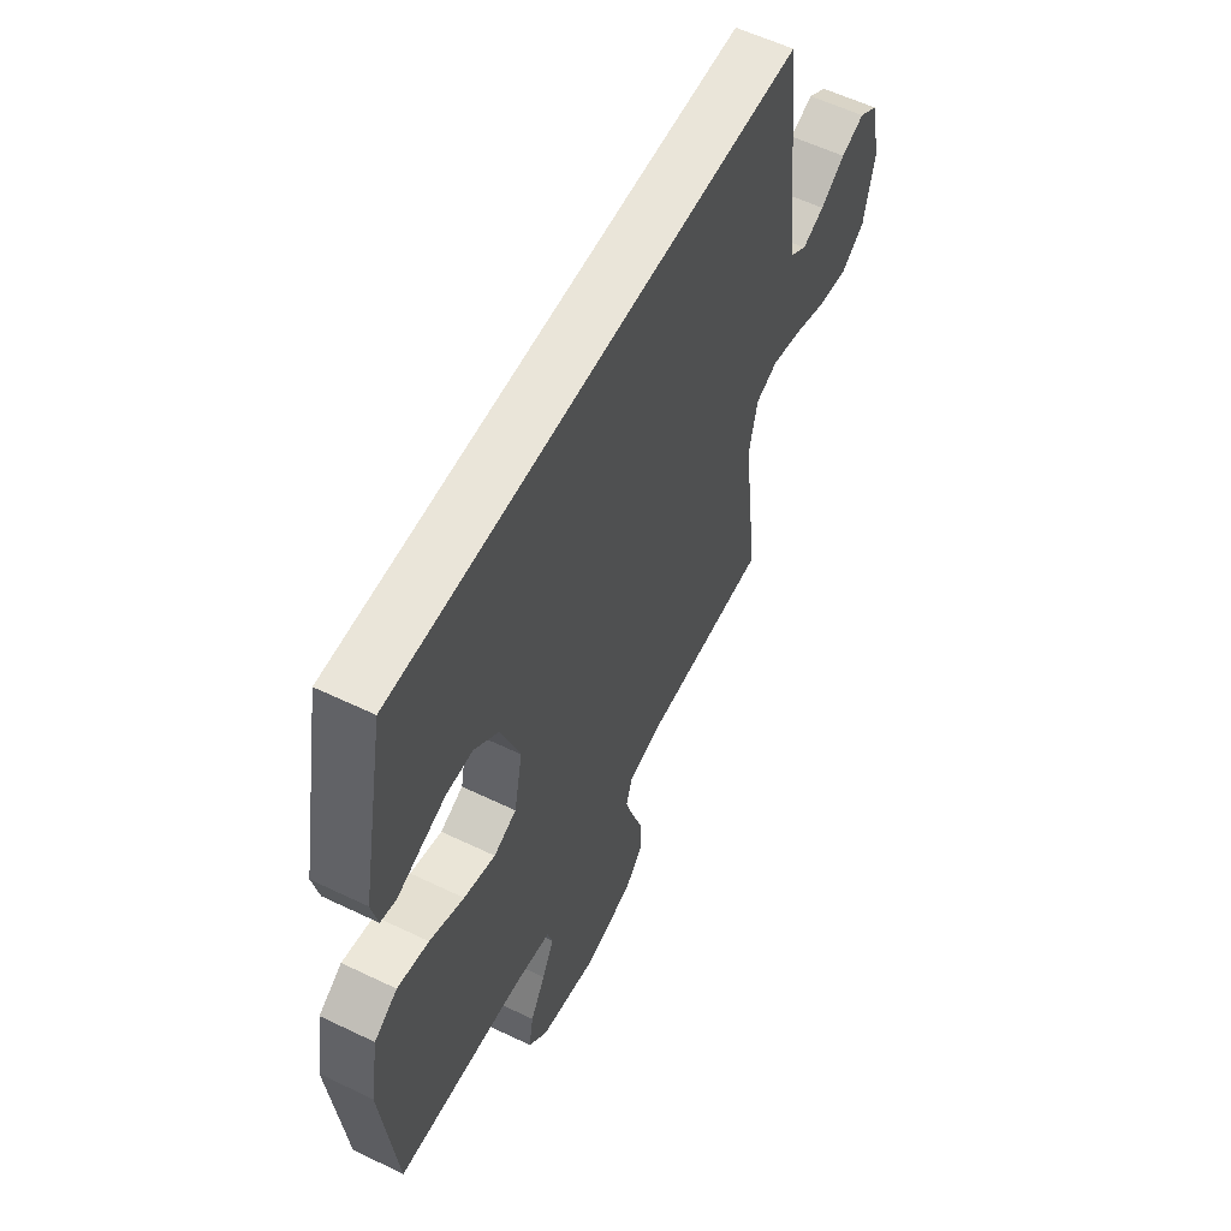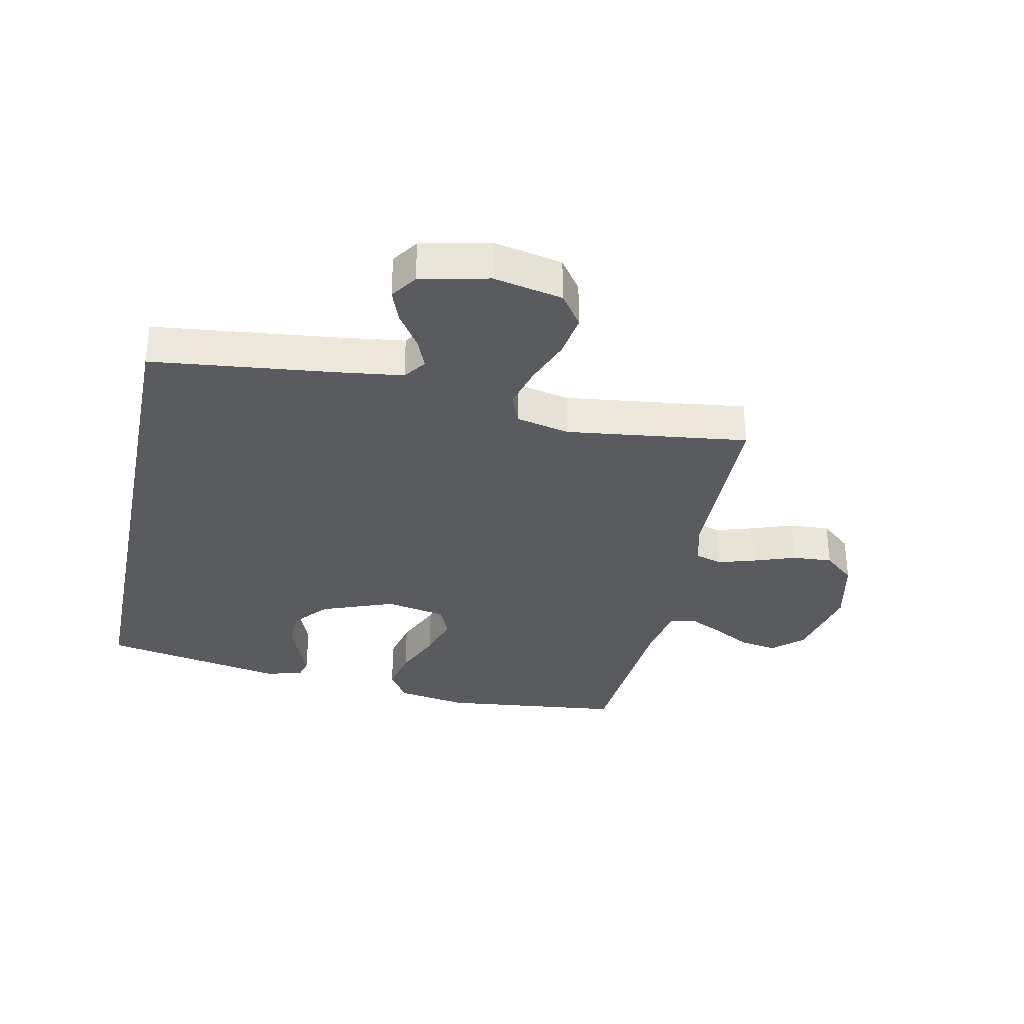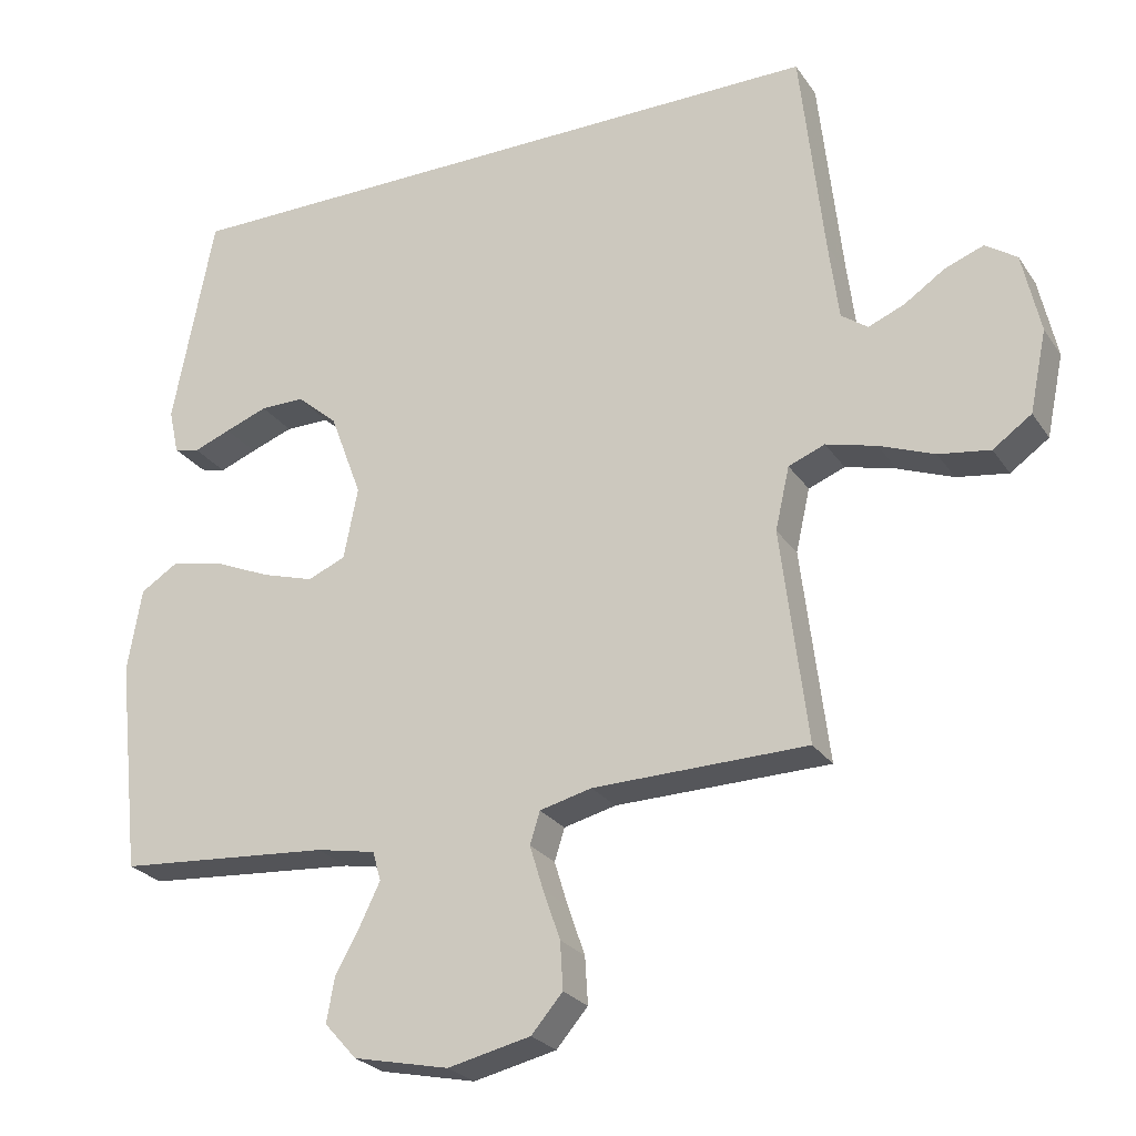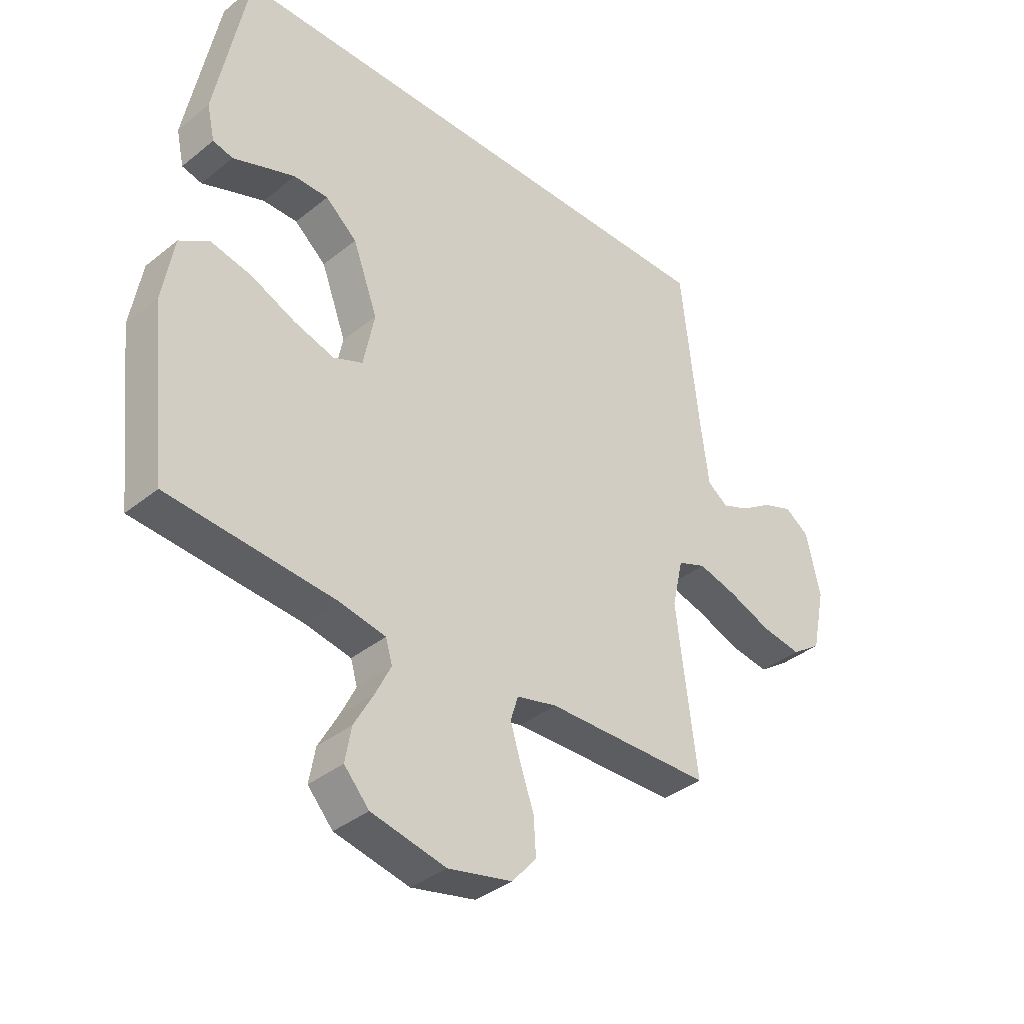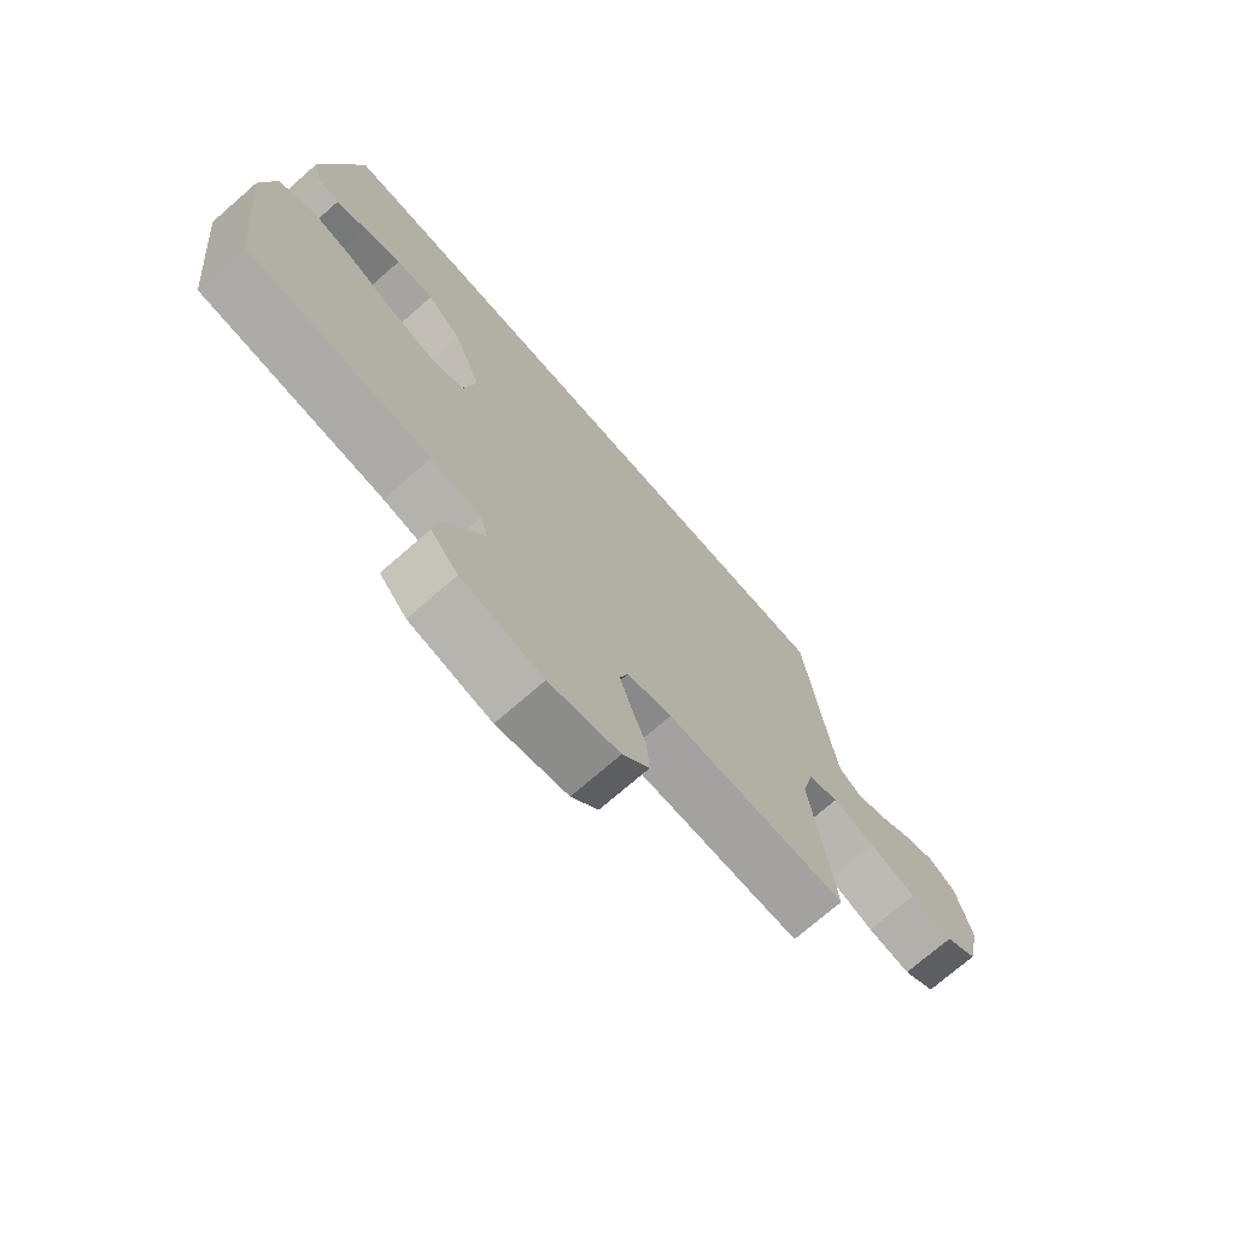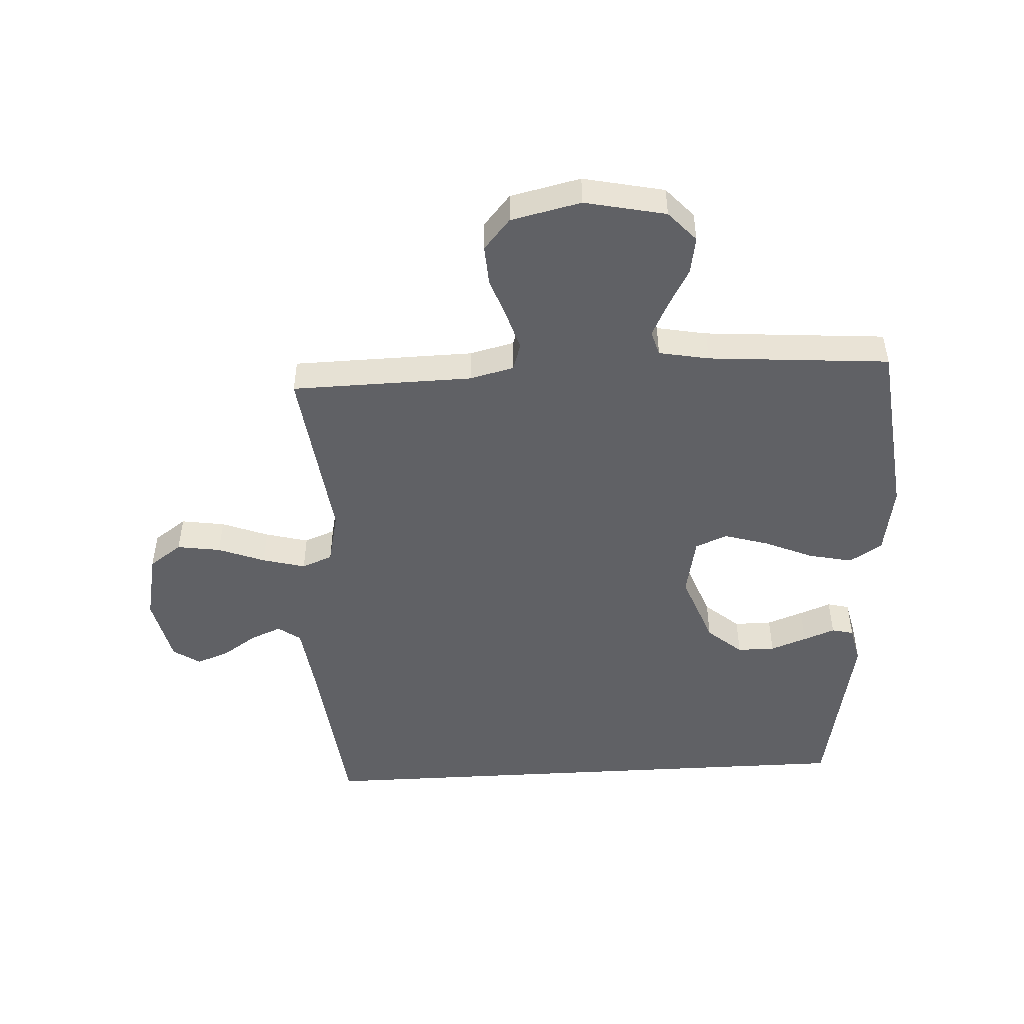
<metadata>
{"format":"obj","ext":"obj","renderer":"f3d","projection":"perspective","resolution":1024,"background":"white","views":[{"elev":57.9,"azim":-63.5,"up":"+Z"},{"elev":-32.8,"azim":78.3,"up":"+Y"},{"elev":-25.5,"azim":26.4,"up":"+Z"},{"elev":-37.4,"azim":-44.2,"up":"+Z"},{"elev":-73.3,"azim":-49.0,"up":"+Z"},{"elev":-48.6,"azim":-176.7,"up":"+Y"}]}
</metadata>
<code>
v 0.517 0.07 0.5
v 0.55 0.07 0.2
v 0.564 0.07 0.091
v 0.601 0.07 0.064
v 0.652 0.07 0.085
v 0.709 0.07 0.123
v 0.763 0.07 0.143
v 0.807 0.07 0.113
v 0.832 0.07 0
v 0.808 0.07 -0.114
v 0.754 0.07 -0.152
v 0.682 0.07 -0.141
v 0.605 0.07 -0.111
v 0.534 0.07 -0.092
v 0.483 0.07 -0.112
v 0.463 0.07 -0.2
v 0.5 0.07 -0.5
v 0.2 0.07 -0.505
v 0.127 0.07 -0.523
v 0.113 0.07 -0.568
v 0.132 0.07 -0.63
v 0.156 0.07 -0.699
v 0.16 0.07 -0.765
v 0.116 0.07 -0.816
v 0 0.07 -0.842
v -0.134 0.07 -0.813
v -0.179 0.07 -0.763
v -0.168 0.07 -0.701
v -0.133 0.07 -0.638
v -0.105 0.07 -0.581
v -0.117 0.07 -0.54
v -0.2 0.07 -0.524
v -0.5 0.07 -0.5
v -0.533 0.07 -0.2
v -0.513 0.07 -0.083
v -0.459 0.07 -0.049
v -0.386 0.07 -0.065
v -0.306 0.07 -0.1
v -0.233 0.07 -0.122
v -0.18 0.07 -0.1
v -0.16 0.07 0
v -0.205 0.07 0.121
v -0.262 0.07 0.17
v -0.324 0.07 0.17
v -0.384 0.07 0.148
v -0.436 0.07 0.128
v -0.472 0.07 0.137
v -0.486 0.07 0.2
v -0.428 0.07 0.5
v 0.517 0 0.5
v 0.55 0 0.2
v 0.564 0 0.091
v 0.601 0 0.064
v 0.652 0 0.085
v 0.709 0 0.123
v 0.763 0 0.143
v 0.807 0 0.113
v 0.832 0 0
v 0.808 0 -0.114
v 0.754 0 -0.152
v 0.682 0 -0.141
v 0.605 0 -0.111
v 0.534 0 -0.092
v 0.483 0 -0.112
v 0.463 0 -0.2
v 0.5 0 -0.5
v 0.2 0 -0.505
v 0.127 0 -0.523
v 0.113 0 -0.568
v 0.132 0 -0.63
v 0.156 0 -0.699
v 0.16 0 -0.765
v 0.116 0 -0.816
v 0 0 -0.842
v -0.134 0 -0.813
v -0.179 0 -0.763
v -0.168 0 -0.701
v -0.133 0 -0.638
v -0.105 0 -0.581
v -0.117 0 -0.54
v -0.2 0 -0.524
v -0.5 0 -0.5
v -0.533 0 -0.2
v -0.513 0 -0.083
v -0.459 0 -0.049
v -0.386 0 -0.065
v -0.306 0 -0.1
v -0.233 0 -0.122
v -0.18 0 -0.1
v -0.16 0 0
v -0.205 0 0.121
v -0.262 0 0.17
v -0.324 0 0.17
v -0.384 0 0.148
v -0.436 0 0.128
v -0.472 0 0.137
v -0.486 0 0.2
v -0.428 0 0.5
f 48 49 1
f 47 48 1
f 46 47 1
f 45 46 1
f 44 45 1
f 43 44 1 2
f 42 43 2 3
f 41 42 3 4
f 40 41 4
f 39 40 4
f 36 37 38
f 35 36 38
f 34 35 38
f 33 34 38
f 32 33 38
f 31 32 38 39
f 30 31 39 4
f 27 28 29
f 26 27 29
f 25 26 29
f 24 25 29
f 23 24 29
f 22 23 29
f 21 22 29
f 20 21 29 30
f 19 20 30
f 16 17 18
f 15 16 18 19
f 11 12 13
f 10 11 13
f 9 10 13
f 8 9 13
f 7 8 13
f 6 7 13
f 5 6 13
f 5 13 14
f 30 4 5
f 19 30 5
f 15 19 5
f 5 14 15
f 50 98 97
f 50 97 96
f 50 96 95
f 50 95 94
f 50 94 93
f 51 50 93 92
f 52 51 92 91
f 53 52 91 90
f 53 90 89
f 53 89 88
f 87 86 85
f 87 85 84
f 87 84 83
f 87 83 82
f 87 82 81
f 88 87 81 80
f 53 88 80 79
f 78 77 76
f 78 76 75
f 78 75 74
f 78 74 73
f 78 73 72
f 78 72 71
f 78 71 70
f 79 78 70 69
f 79 69 68
f 67 66 65
f 68 67 65 64
f 62 61 60
f 62 60 59
f 62 59 58
f 62 58 57
f 62 57 56
f 62 56 55
f 62 55 54
f 63 62 54
f 54 53 79
f 54 79 68
f 54 68 64
f 64 63 54
f 1 50 51 2
f 2 51 52 3
f 3 52 53 4
f 4 53 54 5
f 5 54 55 6
f 6 55 56 7
f 7 56 57 8
f 8 57 58 9
f 9 58 59 10
f 10 59 60 11
f 11 60 61 12
f 12 61 62 13
f 13 62 63 14
f 14 63 64 15
f 15 64 65 16
f 16 65 66 17
f 17 66 67 18
f 18 67 68 19
f 19 68 69 20
f 20 69 70 21
f 21 70 71 22
f 22 71 72 23
f 23 72 73 24
f 24 73 74 25
f 25 74 75 26
f 26 75 76 27
f 27 76 77 28
f 28 77 78 29
f 29 78 79 30
f 30 79 80 31
f 31 80 81 32
f 32 81 82 33
f 33 82 83 34
f 34 83 84 35
f 35 84 85 36
f 36 85 86 37
f 37 86 87 38
f 38 87 88 39
f 39 88 89 40
f 40 89 90 41
f 41 90 91 42
f 42 91 92 43
f 43 92 93 44
f 44 93 94 45
f 45 94 95 46
f 46 95 96 47
f 47 96 97 48
f 48 97 98 49
f 49 98 50 1

</code>
